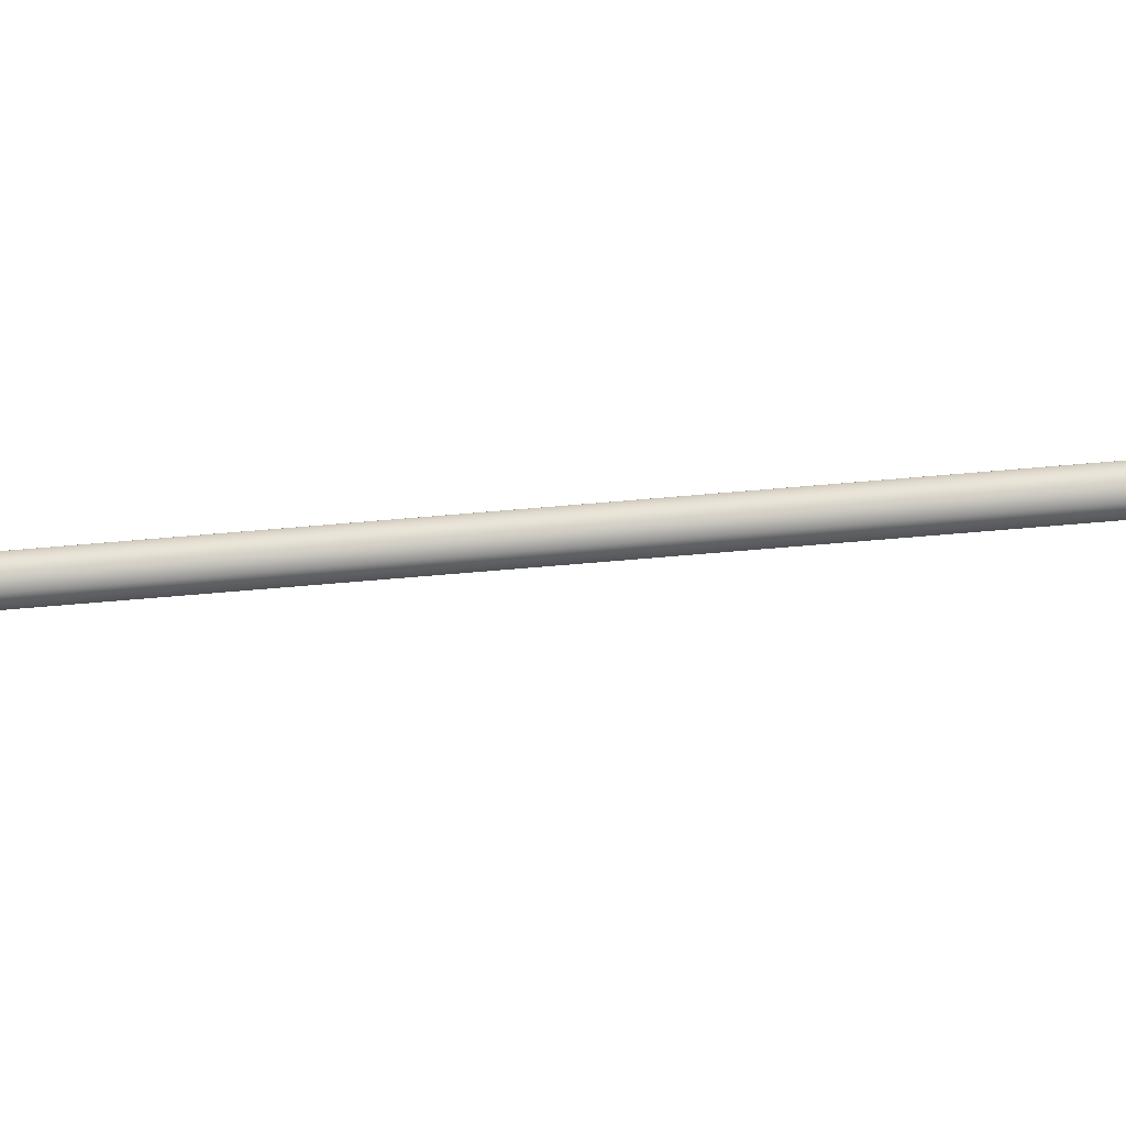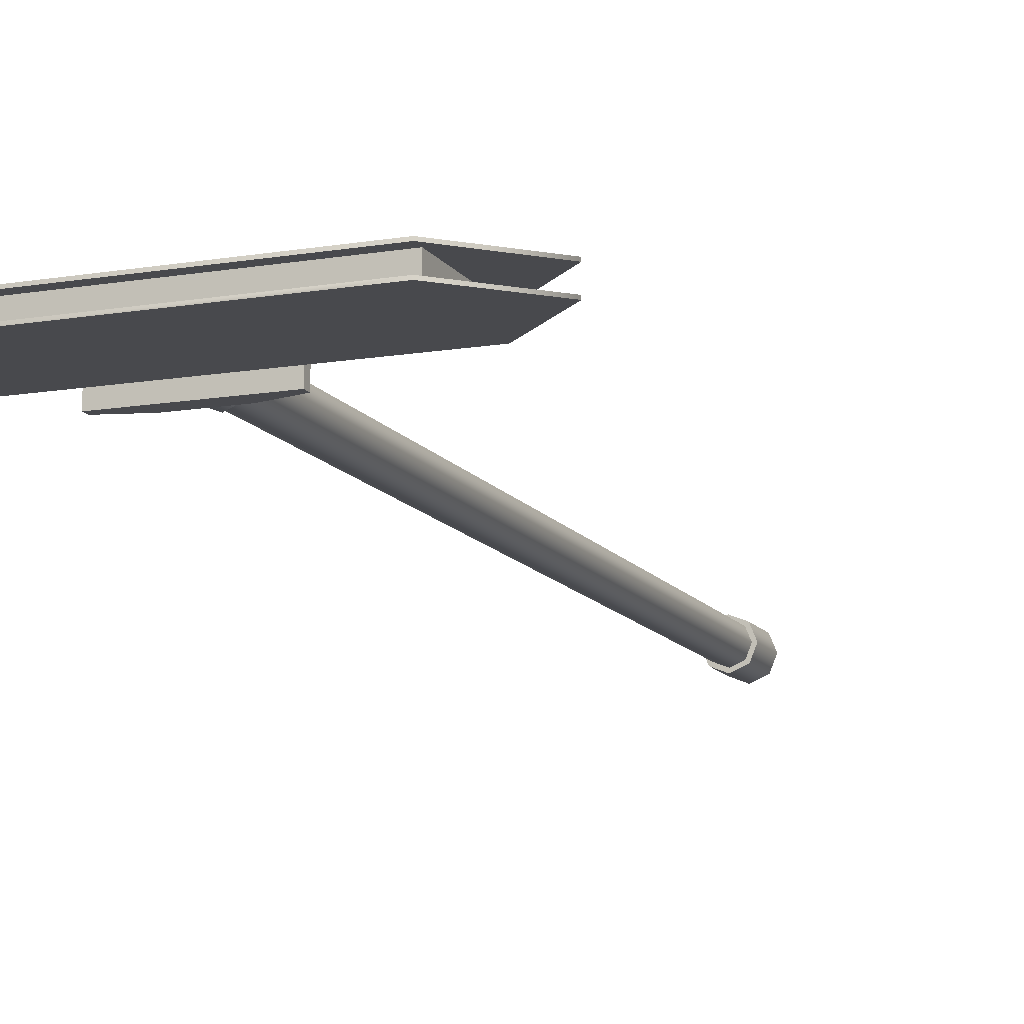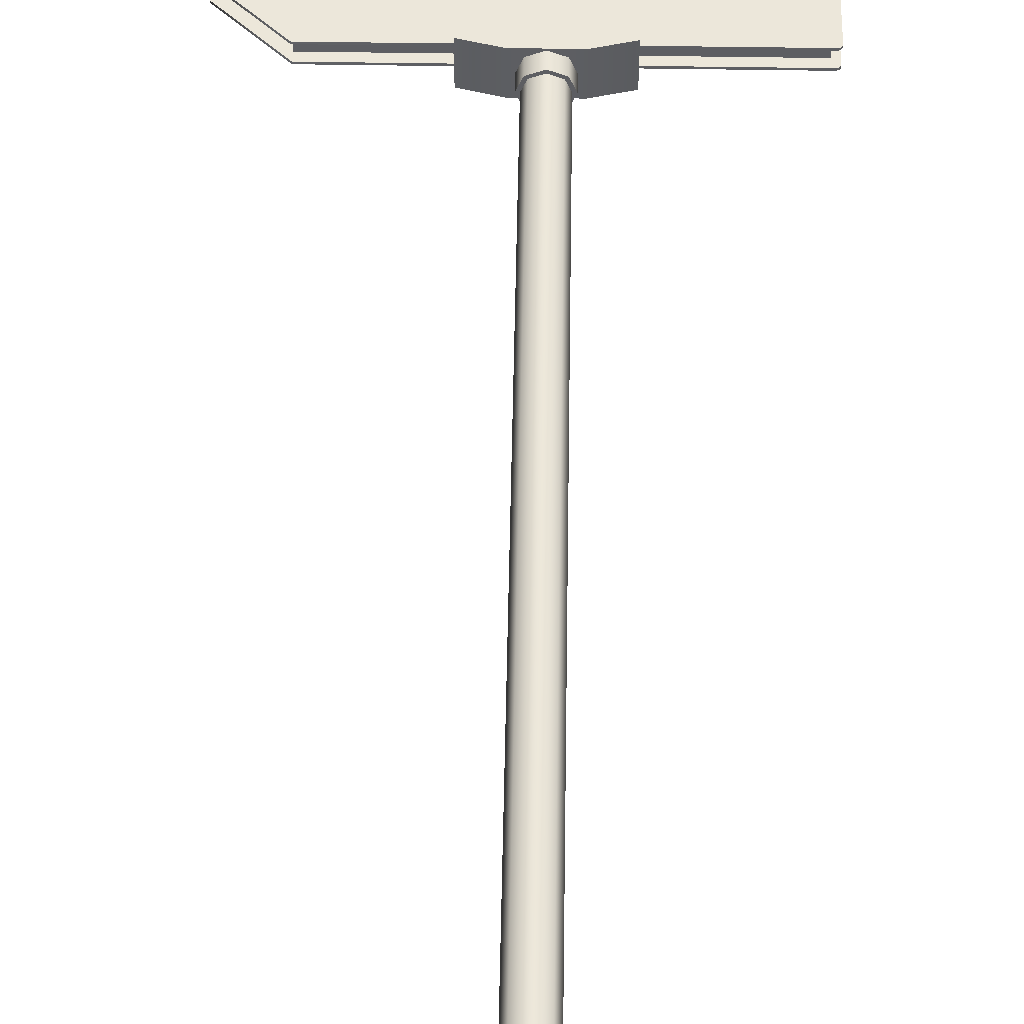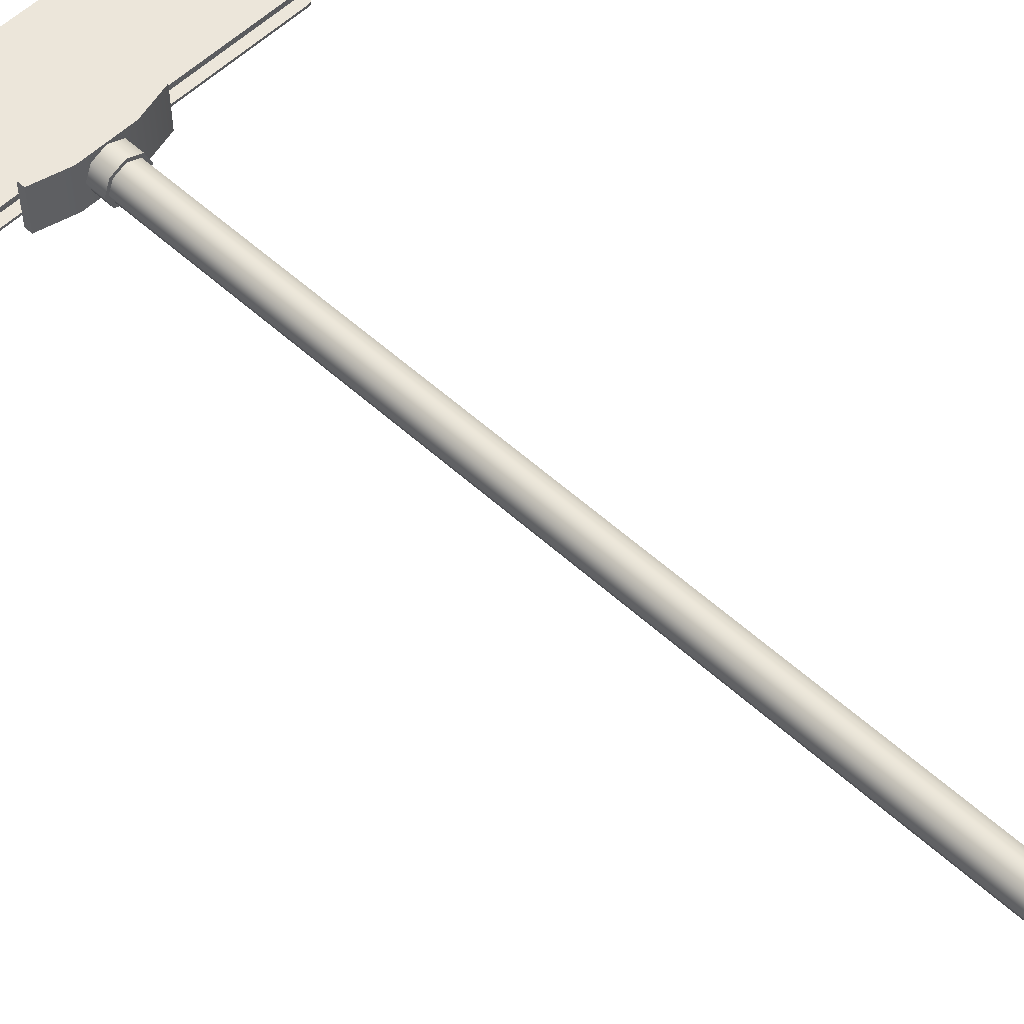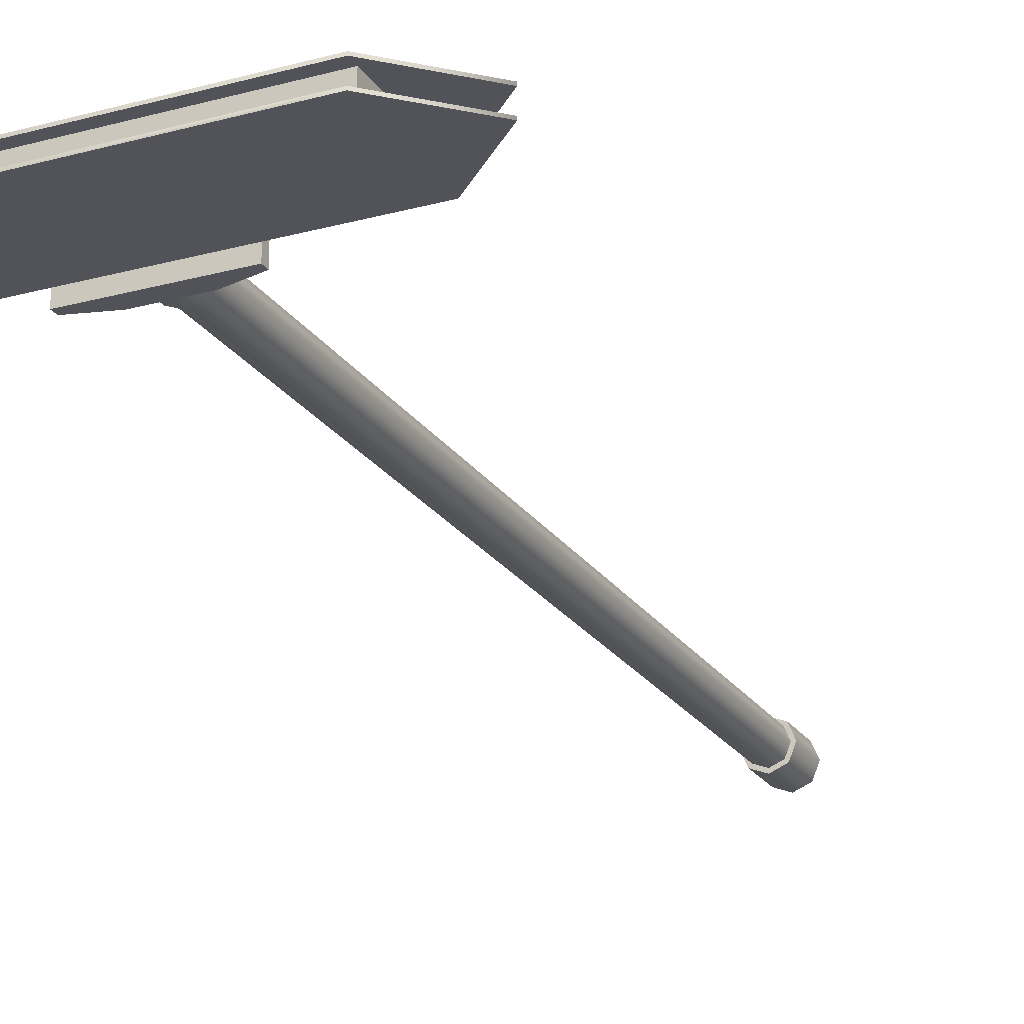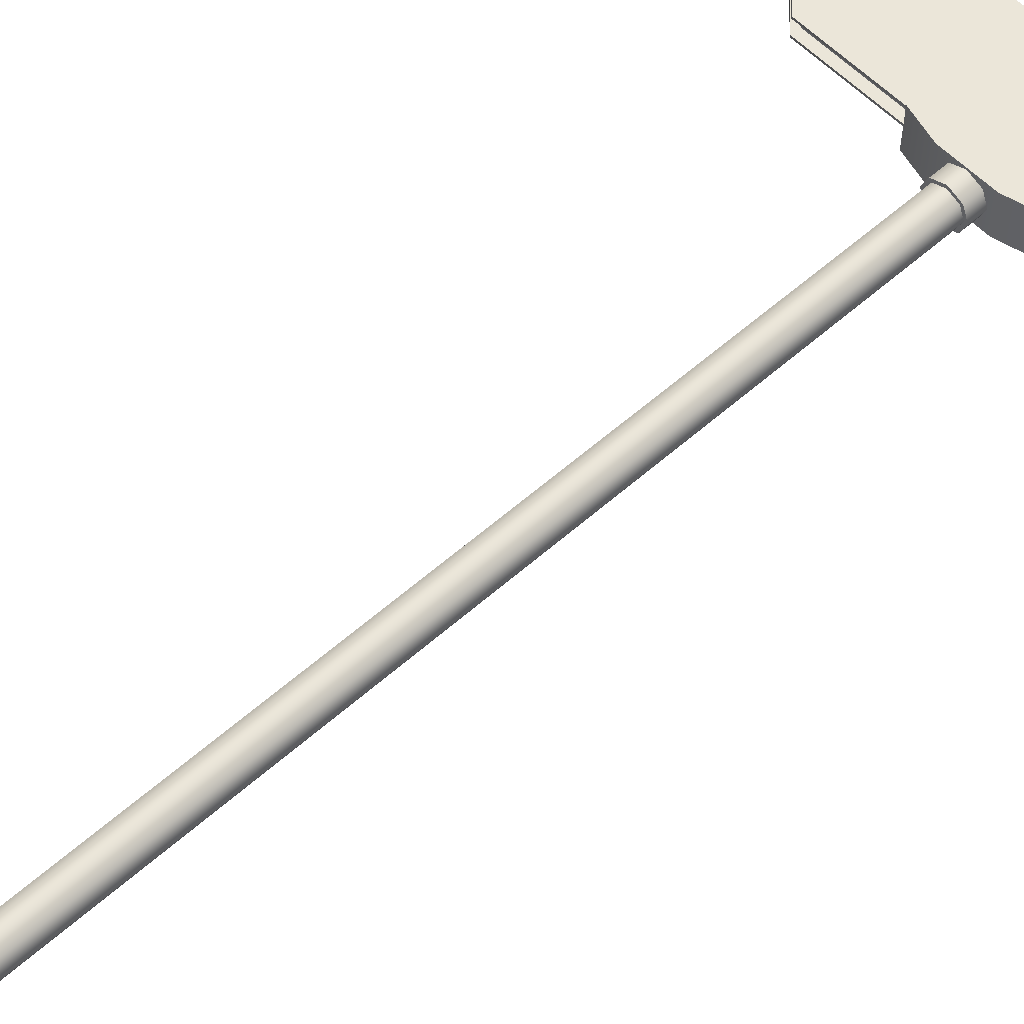
<metadata>
{"format":"obj","ext":"obj","renderer":"f3d","projection":"perspective","resolution":1024,"background":"white","views":[{"elev":-66.3,"azim":95.0,"up":"+Z"},{"elev":-12.5,"azim":-158.4,"up":"+Z"},{"elev":50.8,"azim":1.0,"up":"+Z"},{"elev":54.3,"azim":-45.8,"up":"+Z"},{"elev":-22.7,"azim":-155.0,"up":"+Z"},{"elev":56.8,"azim":47.1,"up":"+Z"}]}
</metadata>
<code>
g Common_Prop_TrafficSigns_09
v -0.1415 2.32 0.0586
v -0.05189 2.297 -0.0586
v -0.1415 2.32 -0.0586
v -0.05189 2.297 0.0586
v 0.08769 2.297 0.0586
v 0.08769 2.297 -0.0586
v 0.1773 2.32 -0.0586
v 0.1773 2.32 0.0586
v -0.05189 2.34 0.0586
v -0.1415 2.34 0.0586
v -0.1415 2.34 -0.0586
v -0.05189 2.34 -0.0586
v 0.08769 2.34 0.0586
v 0.08769 2.34 -0.0586
v 0.1773 2.34 0.0586
v 0.1773 2.34 -0.0586
v -0.1415 2.32 0.0586
v -0.1415 2.34 0.0586
v -0.05189 2.34 0.0586
v -0.05189 2.297 0.0586
v 0.08769 2.297 0.0586
v 0.08769 2.34 0.0586
v 0.1773 2.34 0.0586
v 0.1773 2.32 0.0586
v 0.1773 2.32 -0.0586
v 0.1773 2.32 0.0586
v 0.1773 2.34 0.0586
v 0.1773 2.34 -0.0586
v 0.1773 2.32 -0.0586
v 0.1773 2.34 -0.0586
v 0.08769 2.34 -0.0586
v 0.08769 2.297 -0.0586
v -0.05189 2.297 -0.0586
v -0.05189 2.34 -0.0586
v -0.1415 2.34 -0.0586
v -0.1415 2.32 -0.0586
v -0.1415 2.32 0.0586
v -0.1415 2.32 -0.0586
v -0.1415 2.34 -0.0586
v -0.1415 2.34 0.0586
v -0.4238 2.34 -0.02683
v -0.4238 2.34 -0.02061
v 0.5171 2.34 -0.02061
v -0.3134 2.34 -0.02683
v 0.268 2.34 -0.02683
v 0.5171 2.34 -0.02683
v 0.5233 2.341 -0.02683
v 0.5233 2.341 -0.02061
v 0.527 2.345 -0.02683
v 0.527 2.345 -0.02061
v 0.5282 2.351 -0.02683
v 0.5282 2.351 -0.02061
v 0.5282 2.634 -0.02061
v 0.5282 2.634 -0.02683
v 0.527 2.641 -0.02683
v 0.527 2.641 -0.02061
v 0.5233 2.644 -0.02683
v 0.5233 2.644 -0.02061
v 0.5171 2.645 -0.02683
v 0.5171 2.645 -0.02061
v 0.268 2.645 -0.02683
v -0.4238 2.645 -0.02061
v -0.3134 2.645 -0.02683
v -0.4238 2.645 -0.02683
v 0.268 2.645 -0.02683
v -0.3134 2.645 -0.02683
v -0.3134 2.34 -0.02683
v 0.268 2.34 -0.02683
v -0.4238 2.34 -0.02061
v -0.5769 2.493 -0.02061
v -0.4238 2.645 -0.02061
v 0.5171 2.34 -0.02061
v 0.5171 2.645 -0.02061
v 0.5233 2.644 -0.02061
v 0.5233 2.341 -0.02061
v 0.527 2.641 -0.02061
v 0.527 2.345 -0.02061
v 0.5282 2.634 -0.02061
v 0.5282 2.351 -0.02061
v -0.4238 2.34 -0.02683
v -0.5769 2.493 -0.02683
v -0.5769 2.493 -0.02061
v -0.4238 2.34 -0.02061
v -0.4238 2.645 -0.02683
v -0.5769 2.493 -0.02683
v -0.4238 2.34 -0.02683
v -0.3134 2.645 -0.02683
v -0.3134 2.34 -0.02683
v -0.4238 2.645 -0.02061
v -0.5769 2.493 -0.02061
v -0.5769 2.493 -0.02683
v -0.4238 2.645 -0.02683
v 0.5282 2.351 -0.02683
v 0.5282 2.634 -0.02683
v 0.527 2.641 -0.02683
v 0.527 2.345 -0.02683
v 0.5233 2.644 -0.02683
v 0.5233 2.341 -0.02683
v 0.5171 2.645 -0.02683
v 0.5171 2.34 -0.02683
v 0.268 2.34 -0.02683
v 0.268 2.645 -0.02683
v 0.5171 2.34 0.02683
v -0.4238 2.34 0.02062
v -0.4238 2.34 0.02683
v 0.5171 2.34 0.02062
v 0.5233 2.341 0.02683
v 0.5233 2.341 0.02062
v 0.527 2.345 0.02683
v 0.527 2.345 0.02062
v 0.5282 2.351 0.02683
v 0.5282 2.351 0.02062
v 0.5282 2.634 0.02062
v 0.5282 2.634 0.02683
v 0.527 2.641 0.02683
v 0.527 2.641 0.02062
v 0.5233 2.644 0.02683
v 0.5233 2.644 0.02062
v 0.5171 2.645 0.02683
v 0.5171 2.645 0.02062
v -0.4238 2.645 0.02683
v -0.4238 2.645 0.02062
v -0.4238 2.34 0.02062
v -0.4238 2.645 0.02062
v -0.5769 2.493 0.02062
v 0.5171 2.34 0.02062
v 0.5171 2.645 0.02062
v 0.5233 2.644 0.02062
v 0.5233 2.341 0.02062
v 0.527 2.641 0.02062
v 0.527 2.345 0.02062
v 0.5282 2.634 0.02062
v 0.5282 2.351 0.02062
v -0.5769 2.493 0.02062
v -0.5769 2.493 0.02683
v -0.4238 2.34 0.02683
v -0.4238 2.34 0.02062
v -0.4238 2.645 0.02683
v -0.4238 2.34 0.02683
v -0.5769 2.493 0.02683
v 0.5171 2.645 0.02683
v 0.5171 2.34 0.02683
v 0.5233 2.341 0.02683
v 0.5233 2.644 0.02683
v 0.527 2.345 0.02683
v 0.527 2.641 0.02683
v 0.5282 2.351 0.02683
v 0.5282 2.634 0.02683
v -0.5769 2.493 0.02683
v -0.5769 2.493 0.02062
v -0.4238 2.645 0.02062
v -0.4238 2.645 0.02683
v 0.5106 2.365 -0.02061
v 0.5106 2.365 0.02061
v 0.5106 2.618 0.02061
v 0.5106 2.618 -0.02061
v -0.4232 2.365 0.02061
v -0.4232 2.365 -0.02061
v -0.4232 2.618 -0.02061
v -0.4232 2.618 0.02061
v 0.5106 2.618 -0.02061
v 0.5106 2.618 0.02061
v -0.4232 2.618 0.02061
v -0.4232 2.618 -0.02061
v 0.5106 2.365 -0.02061
v -0.4232 2.365 -0.02061
v -0.4232 2.365 0.02061
v 0.5106 2.365 0.02061
v 0.0179 2.297 -0.05401
v -0.0203 2.25 -0.03819
v 0.0179 2.25 -0.05401
v -0.0203 2.297 -0.03819
v -0.03612 2.25 8.355e-07
v -0.03612 2.297 4.049e-07
v -0.0203 2.25 0.0382
v -0.0203 2.297 0.03819
v 0.0179 2.25 0.05402
v 0.0179 2.297 0.05402
v 0.0561 2.25 0.0382
v 0.0561 2.297 0.03819
v 0.07192 2.25 9.536e-07
v 0.07192 2.297 3.982e-07
v 0.0561 2.25 -0.03819
v 0.0561 2.297 -0.03819
v 0.0179 2.25 -0.05401
v 0.0179 2.297 -0.05401
v -0.0215 9.537e-09 -0.0394
v 0.0179 9.537e-09 -0.05572
v 0.0179 0.1219 -0.05572
v -0.0215 0.1219 -0.0394
v -0.03781 4.827e-14 -8.821e-07
v -0.03781 0.1219 -1.018e-06
v -0.0215 -9.537e-09 0.0394
v -0.0215 0.1219 0.0394
v 0.0179 -9.537e-09 0.05572
v 0.0179 0.1219 0.05572
v 0.0573 -9.537e-09 0.0394
v 0.0573 0.1219 0.0394
v 0.07362 4.826e-14 -8.889e-07
v 0.07362 0.1219 -1.025e-06
v 0.0573 9.537e-09 -0.0394
v 0.0573 0.1219 -0.0394
v 0.0179 9.537e-09 -0.05572
v 0.0179 0.1219 -0.05572
v 0.04956 0.1219 0.03166
v 0.0179 0.1219 0.05572
v 0.0179 0.1219 0.04477
v 0.0573 0.1219 0.0394
v 0.06268 0.1219 -1.028e-06
v 0.07362 0.1219 -1.025e-06
v 0.04956 0.1219 -0.03166
v 0.0573 0.1219 -0.0394
v 0.0179 0.1219 -0.04478
v 0.0179 0.1219 -0.05572
v 0.0179 0.1219 0.04477
v 0.0179 0.1219 0.05572
v -0.0215 0.1219 0.0394
v -0.01376 0.1219 0.03166
v -0.03781 0.1219 -1.018e-06
v -0.02687 0.1219 -1.021e-06
v -0.0215 0.1219 -0.0394
v -0.01376 0.1219 -0.03166
v 0.0179 0.1219 -0.05572
v 0.0179 0.1219 -0.04478
v -0.01376 2.25 -0.03166
v 0.0179 0.1219 -0.04478
v 0.0179 2.25 -0.04477
v -0.01376 0.1219 -0.03166
v -0.02687 2.25 9.959e-07
v -0.02687 0.1219 -1.021e-06
v -0.01376 2.25 0.03166
v -0.01376 0.1219 0.03166
v 0.0179 2.25 0.04478
v 0.0179 0.1219 0.04477
v 0.04956 2.25 0.03166
v 0.04956 0.1219 0.03166
v 0.06268 2.25 9.892e-07
v 0.06268 0.1219 -1.028e-06
v 0.04956 2.25 -0.03166
v 0.04956 0.1219 -0.03166
v 0.0179 2.25 -0.04477
v 0.0179 0.1219 -0.04478
v 0.04956 2.25 -0.03166
v 0.0179 2.25 -0.05401
v 0.0179 2.25 -0.04477
v 0.0561 2.25 -0.03819
v 0.06268 2.25 9.892e-07
v 0.07192 2.25 9.536e-07
v 0.04956 2.25 0.03166
v 0.0561 2.25 0.0382
v 0.0179 2.25 0.04478
v 0.0179 2.25 0.05402
v -0.01376 2.25 0.03166
v -0.0203 2.25 0.0382
v -0.02687 2.25 9.959e-07
v -0.03612 2.25 8.355e-07
v -0.01376 2.25 -0.03166
v -0.0203 2.25 -0.03819
v 0.0179 2.25 -0.04477
v 0.0179 2.25 -0.05401
g Common_Prop_TrafficSigns_09_0
f 3 2 1
f 2 4 1
f 4 2 5
f 2 6 5
f 5 6 7
f 8 5 7
f 11 10 9
f 12 11 9
f 12 9 13
f 14 12 13
f 14 13 15
f 16 14 15
f 19 18 17
f 20 19 17
f 19 20 21
f 22 19 21
f 22 21 23
f 21 24 23
f 27 26 25
f 28 27 25
f 31 30 29
f 32 31 29
f 31 32 33
f 34 31 33
f 34 33 35
f 33 36 35
f 39 38 37
f 40 39 37
f 43 42 41
f 43 41 44
f 43 44 45
f 45 46 43
f 43 46 47
f 48 43 47
f 48 47 49
f 50 48 49
f 50 49 51
f 52 50 51
f 52 51 53
f 51 54 53
f 54 55 53
f 55 56 53
f 55 57 56
f 57 58 56
f 57 59 58
f 59 60 58
f 60 59 61
f 60 61 62
f 61 63 62
f 63 64 62
f 67 66 65
f 68 67 65
f 71 70 69
f 71 69 72
f 73 71 72
f 73 72 74
f 72 75 74
f 74 75 76
f 75 77 76
f 76 77 78
f 77 79 78
f 82 81 80
f 83 82 80
f 86 85 84
f 86 84 87
f 88 86 87
f 91 90 89
f 92 91 89
f 95 94 93
f 96 95 93
f 97 95 96
f 98 97 96
f 99 97 98
f 100 99 98
f 100 101 99
f 101 102 99
f 105 104 103
f 104 106 103
f 107 103 106
f 108 107 106
f 109 107 108
f 110 109 108
f 111 109 110
f 112 111 110
f 112 113 111
f 113 114 111
f 114 113 115
f 113 116 115
f 115 116 117
f 116 118 117
f 117 118 119
f 118 120 119
f 119 120 121
f 120 122 121
f 125 124 123
f 126 123 124
f 127 126 124
f 127 128 126
f 128 129 126
f 128 130 129
f 130 131 129
f 130 132 131
f 132 133 131
f 136 135 134
f 137 136 134
f 140 139 138
f 141 138 139
f 142 141 139
f 142 143 141
f 143 144 141
f 143 145 144
f 145 146 144
f 145 147 146
f 147 148 146
f 151 150 149
f 152 151 149
f 155 154 153
f 156 155 153
f 159 158 157
f 160 159 157
f 163 162 161
f 164 163 161
f 167 166 165
f 168 167 165
f 171 170 169
f 170 172 169
f 170 173 172
f 173 174 172
f 173 175 174
f 175 176 174
f 175 177 176
f 177 178 176
f 177 179 178
f 179 180 178
f 179 181 180
f 181 182 180
f 181 183 182
f 183 184 182
f 183 185 184
f 185 186 184
f 189 188 187
f 190 189 187
f 190 187 191
f 192 190 191
f 192 191 193
f 194 192 193
f 194 193 195
f 196 194 195
f 196 195 197
f 198 196 197
f 198 197 199
f 200 198 199
f 200 199 201
f 202 200 201
f 202 201 203
f 204 202 203
f 207 206 205
f 206 208 205
f 205 208 209
f 208 210 209
f 209 210 211
f 210 212 211
f 211 212 213
f 212 214 213
f 217 216 215
f 218 217 215
f 219 217 218
f 220 219 218
f 221 219 220
f 222 221 220
f 223 221 222
f 224 223 222
f 227 226 225
f 226 228 225
f 225 228 229
f 228 230 229
f 229 230 231
f 230 232 231
f 231 232 233
f 232 234 233
f 233 234 235
f 234 236 235
f 235 236 237
f 236 238 237
f 237 238 239
f 238 240 239
f 239 240 241
f 240 242 241
f 245 244 243
f 244 246 243
f 243 246 247
f 246 248 247
f 249 247 248
f 250 249 248
f 249 250 251
f 250 252 251
f 251 252 253
f 252 254 253
f 253 254 255
f 254 256 255
f 255 256 257
f 256 258 257
f 257 258 259
f 258 260 259

</code>
